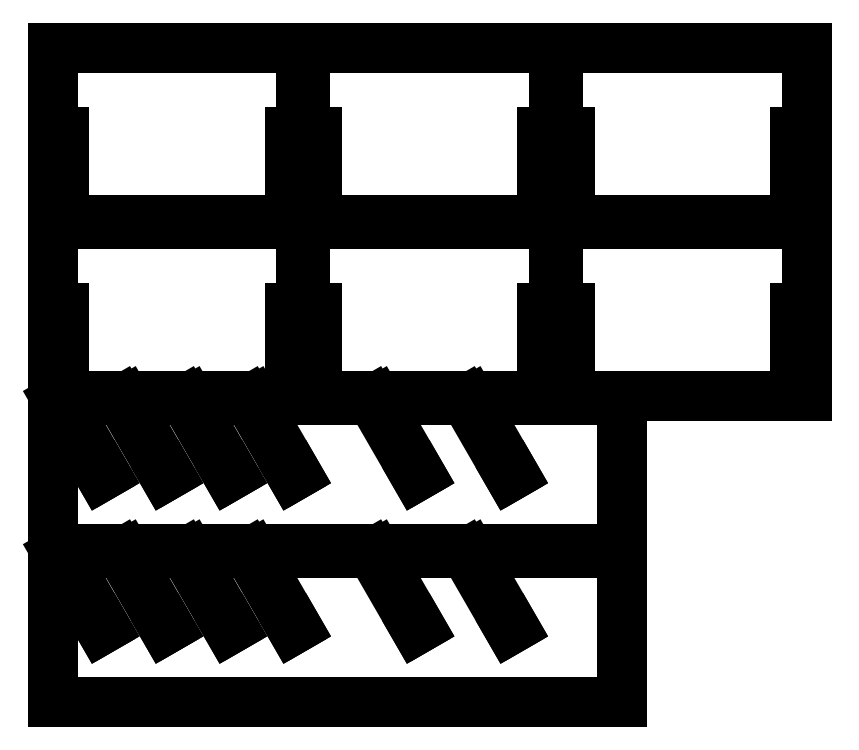
<metadata>
{"format":"dxf","ext":"dxf","renderer":"ezdxf+matplotlib","layout":"modelspace","background":"white","min_lineweight":24,"dpi":150}
</metadata>
<code>
0
SECTION
2
ENTITIES
0
LINE
8
0
10
0
11
0
20
0
21
69.28
0
LINE
8
0
10
0
11
2
20
69.28
21
69.28
0
LINE
8
0
10
2
11
22.5
20
69.28
21
33.77
0
LINE
8
0
10
22.5
11
24.49
20
33.77
21
34.92
0
LINE
8
0
10
24.49
11
4.656
20
34.92
21
69.28
0
LINE
8
0
10
4.656
11
31.71
20
69.28
21
69.28
0
LINE
8
0
10
31.71
11
52.21
20
69.28
21
33.77
0
LINE
8
0
10
52.21
11
54.2
20
33.77
21
34.92
0
LINE
8
0
10
54.2
11
34.37
20
34.92
21
69.28
0
LINE
8
0
10
34.37
11
61.43
20
69.28
21
69.28
0
LINE
8
0
10
61.43
11
81.93
20
69.28
21
33.77
0
LINE
8
0
10
81.93
11
83.92
20
33.77
21
34.92
0
LINE
8
0
10
83.92
11
64.08
20
34.92
21
69.28
0
LINE
8
0
10
64.08
11
91.14
20
69.28
21
69.28
0
LINE
8
0
10
91.14
11
111.6
20
69.28
21
33.77
0
LINE
8
0
10
111.6
11
113.6
20
33.77
21
34.92
0
LINE
8
0
10
113.6
11
93.79
20
34.92
21
69.28
0
LINE
8
0
10
93.79
11
148.6
20
69.28
21
69.28
0
LINE
8
0
10
148.6
11
169.1
20
69.28
21
33.77
0
LINE
8
0
10
169.1
11
171.1
20
33.77
21
34.92
0
LINE
8
0
10
171.1
11
151.2
20
34.92
21
69.28
0
LINE
8
0
10
151.2
11
192.1
20
69.28
21
69.28
0
LINE
8
0
10
192.1
11
212.6
20
69.28
21
33.77
0
LINE
8
0
10
212.6
11
214.6
20
33.77
21
34.92
0
LINE
8
0
10
214.6
11
194.8
20
34.92
21
69.28
0
LINE
8
0
10
194.8
11
265
20
69.28
21
69.28
0
LINE
8
0
10
265
11
265
20
69.28
21
0
0
LINE
8
0
10
265
11
0
20
0
21
0
0
LINE
8
0
10
0
11
0
20
71.28
21
140.6
0
LINE
8
0
10
0
11
2
20
140.6
21
140.6
0
LINE
8
0
10
2
11
22.5
20
140.6
21
105.1
0
LINE
8
0
10
22.5
11
24.49
20
105.1
21
106.2
0
LINE
8
0
10
24.49
11
4.656
20
106.2
21
140.6
0
LINE
8
0
10
4.656
11
31.71
20
140.6
21
140.6
0
LINE
8
0
10
31.71
11
52.21
20
140.6
21
105.1
0
LINE
8
0
10
52.21
11
54.2
20
105.1
21
106.2
0
LINE
8
0
10
54.2
11
34.37
20
106.2
21
140.6
0
LINE
8
0
10
34.37
11
61.43
20
140.6
21
140.6
0
LINE
8
0
10
61.43
11
81.93
20
140.6
21
105.1
0
LINE
8
0
10
81.93
11
83.92
20
105.1
21
106.2
0
LINE
8
0
10
83.92
11
64.08
20
106.2
21
140.6
0
LINE
8
0
10
64.08
11
91.14
20
140.6
21
140.6
0
LINE
8
0
10
91.14
11
111.6
20
140.6
21
105.1
0
LINE
8
0
10
111.6
11
113.6
20
105.1
21
106.2
0
LINE
8
0
10
113.6
11
93.79
20
106.2
21
140.6
0
LINE
8
0
10
93.79
11
148.6
20
140.6
21
140.6
0
LINE
8
0
10
148.6
11
169.1
20
140.6
21
105.1
0
LINE
8
0
10
169.1
11
171.1
20
105.1
21
106.2
0
LINE
8
0
10
171.1
11
151.2
20
106.2
21
140.6
0
LINE
8
0
10
151.2
11
192.1
20
140.6
21
140.6
0
LINE
8
0
10
192.1
11
212.6
20
140.6
21
105.1
0
LINE
8
0
10
212.6
11
214.6
20
105.1
21
106.2
0
LINE
8
0
10
214.6
11
194.8
20
106.2
21
140.6
0
LINE
8
0
10
194.8
11
265
20
140.6
21
140.6
0
LINE
8
0
10
265
11
265
20
140.6
21
71.28
0
LINE
8
0
10
265
11
0
20
71.28
21
71.28
0
LINE
8
0
10
0
11
0
20
142.6
21
222.6
0
LINE
8
0
10
0
11
115.6
20
222.6
21
222.6
0
LINE
8
0
10
115.6
11
115.6
20
222.6
21
142.6
0
LINE
8
0
10
115.6
11
112.6
20
142.6
21
142.6
0
LINE
8
0
10
112.6
11
112.6
20
142.6
21
183.6
0
LINE
8
0
10
112.6
11
110.3
20
183.6
21
183.6
0
LINE
8
0
10
110.3
11
110.3
20
183.6
21
142.6
0
LINE
8
0
10
110.3
11
5.3
20
142.6
21
142.6
0
LINE
8
0
10
5.3
11
5.3
20
142.6
21
183.6
0
LINE
8
0
10
5.3
11
3
20
183.6
21
183.6
0
LINE
8
0
10
3
11
3
20
183.6
21
142.6
0
LINE
8
0
10
3
11
0
20
142.6
21
142.6
0
LINE
8
0
10
0
11
0
20
224.6
21
304.6
0
LINE
8
0
10
0
11
115.6
20
304.6
21
304.6
0
LINE
8
0
10
115.6
11
115.6
20
304.6
21
224.6
0
LINE
8
0
10
115.6
11
112.6
20
224.6
21
224.6
0
LINE
8
0
10
112.6
11
112.6
20
224.6
21
265.6
0
LINE
8
0
10
112.6
11
110.3
20
265.6
21
265.6
0
LINE
8
0
10
110.3
11
110.3
20
265.6
21
224.6
0
LINE
8
0
10
110.3
11
5.3
20
224.6
21
224.6
0
LINE
8
0
10
5.3
11
5.3
20
224.6
21
265.6
0
LINE
8
0
10
5.3
11
3
20
265.6
21
265.6
0
LINE
8
0
10
3
11
3
20
265.6
21
224.6
0
LINE
8
0
10
3
11
0
20
224.6
21
224.6
0
LINE
8
0
10
117.6
11
117.6
20
142.6
21
222.6
0
LINE
8
0
10
117.6
11
233.2
20
222.6
21
222.6
0
LINE
8
0
10
233.2
11
233.2
20
222.6
21
142.6
0
LINE
8
0
10
233.2
11
230.2
20
142.6
21
142.6
0
LINE
8
0
10
230.2
11
230.2
20
142.6
21
183.6
0
LINE
8
0
10
230.2
11
227.9
20
183.6
21
183.6
0
LINE
8
0
10
227.9
11
227.9
20
183.6
21
142.6
0
LINE
8
0
10
227.9
11
122.9
20
142.6
21
142.6
0
LINE
8
0
10
122.9
11
122.9
20
142.6
21
183.6
0
LINE
8
0
10
122.9
11
120.6
20
183.6
21
183.6
0
LINE
8
0
10
120.6
11
120.6
20
183.6
21
142.6
0
LINE
8
0
10
120.6
11
117.6
20
142.6
21
142.6
0
LINE
8
0
10
117.6
11
117.6
20
224.6
21
304.6
0
LINE
8
0
10
117.6
11
233.2
20
304.6
21
304.6
0
LINE
8
0
10
233.2
11
233.2
20
304.6
21
224.6
0
LINE
8
0
10
233.2
11
230.2
20
224.6
21
224.6
0
LINE
8
0
10
230.2
11
230.2
20
224.6
21
265.6
0
LINE
8
0
10
230.2
11
227.9
20
265.6
21
265.6
0
LINE
8
0
10
227.9
11
227.9
20
265.6
21
224.6
0
LINE
8
0
10
227.9
11
122.9
20
224.6
21
224.6
0
LINE
8
0
10
122.9
11
122.9
20
224.6
21
265.6
0
LINE
8
0
10
122.9
11
120.6
20
265.6
21
265.6
0
LINE
8
0
10
120.6
11
120.6
20
265.6
21
224.6
0
LINE
8
0
10
120.6
11
117.6
20
224.6
21
224.6
0
LINE
8
0
10
235.2
11
235.2
20
142.6
21
222.6
0
LINE
8
0
10
235.2
11
350.8
20
222.6
21
222.6
0
LINE
8
0
10
350.8
11
350.8
20
222.6
21
142.6
0
LINE
8
0
10
350.8
11
347.8
20
142.6
21
142.6
0
LINE
8
0
10
347.8
11
347.8
20
142.6
21
183.6
0
LINE
8
0
10
347.8
11
345.5
20
183.6
21
183.6
0
LINE
8
0
10
345.5
11
345.5
20
183.6
21
142.6
0
LINE
8
0
10
345.5
11
240.5
20
142.6
21
142.6
0
LINE
8
0
10
240.5
11
240.5
20
142.6
21
183.6
0
LINE
8
0
10
240.5
11
238.2
20
183.6
21
183.6
0
LINE
8
0
10
238.2
11
238.2
20
183.6
21
142.6
0
LINE
8
0
10
238.2
11
235.2
20
142.6
21
142.6
0
LINE
8
0
10
235.2
11
235.2
20
224.6
21
304.6
0
LINE
8
0
10
235.2
11
350.8
20
304.6
21
304.6
0
LINE
8
0
10
350.8
11
350.8
20
304.6
21
224.6
0
LINE
8
0
10
350.8
11
347.8
20
224.6
21
224.6
0
LINE
8
0
10
347.8
11
347.8
20
224.6
21
265.6
0
LINE
8
0
10
347.8
11
345.5
20
265.6
21
265.6
0
LINE
8
0
10
345.5
11
345.5
20
265.6
21
224.6
0
LINE
8
0
10
345.5
11
240.5
20
224.6
21
224.6
0
LINE
8
0
10
240.5
11
240.5
20
224.6
21
265.6
0
LINE
8
0
10
240.5
11
238.2
20
265.6
21
265.6
0
LINE
8
0
10
238.2
11
238.2
20
265.6
21
224.6
0
LINE
8
0
10
238.2
11
235.2
20
224.6
21
224.6
0
ENDSEC
0
EOF

</code>
